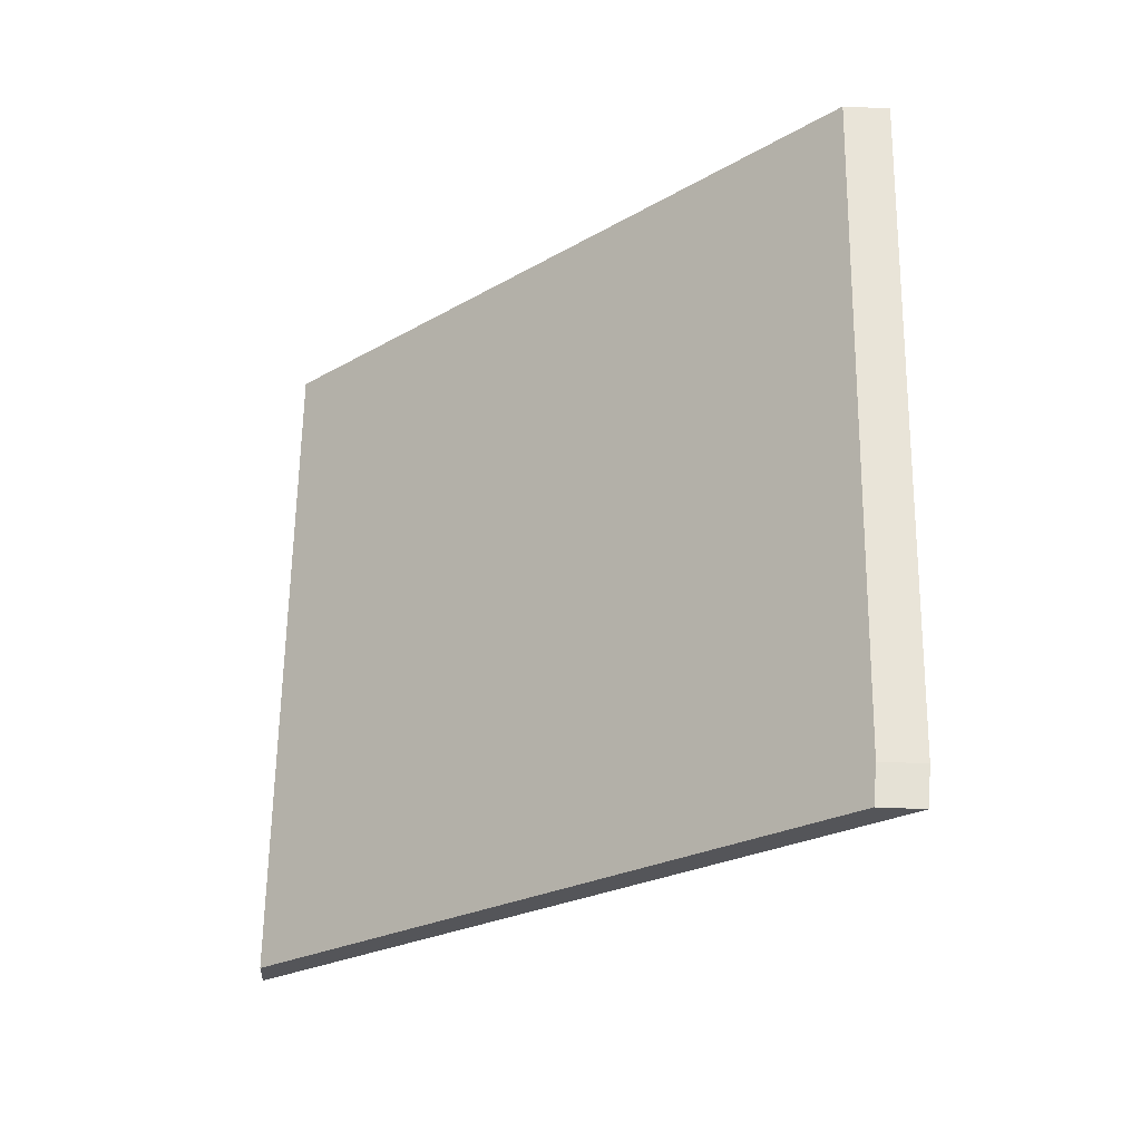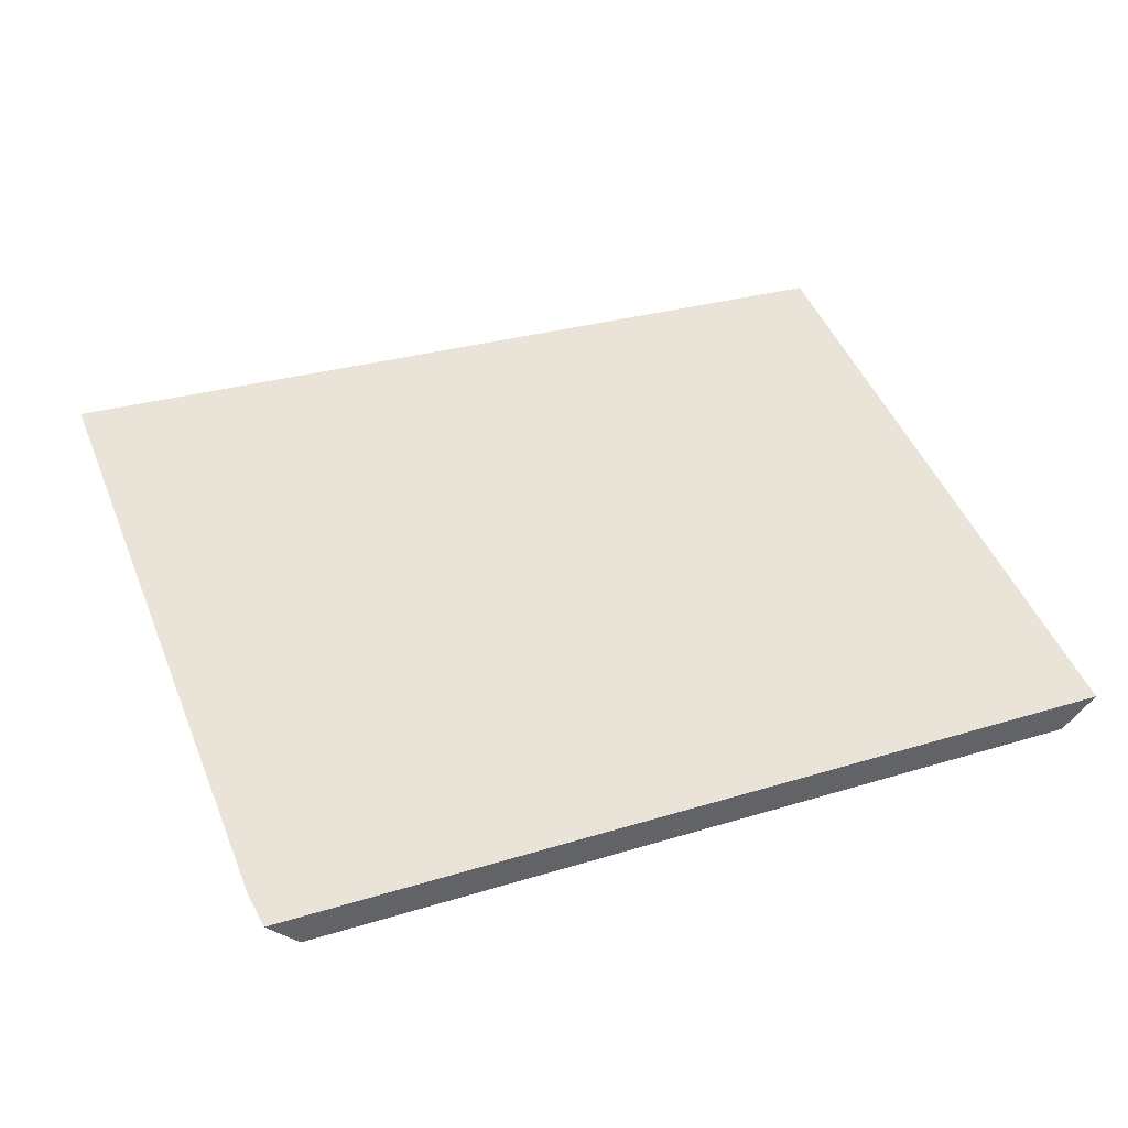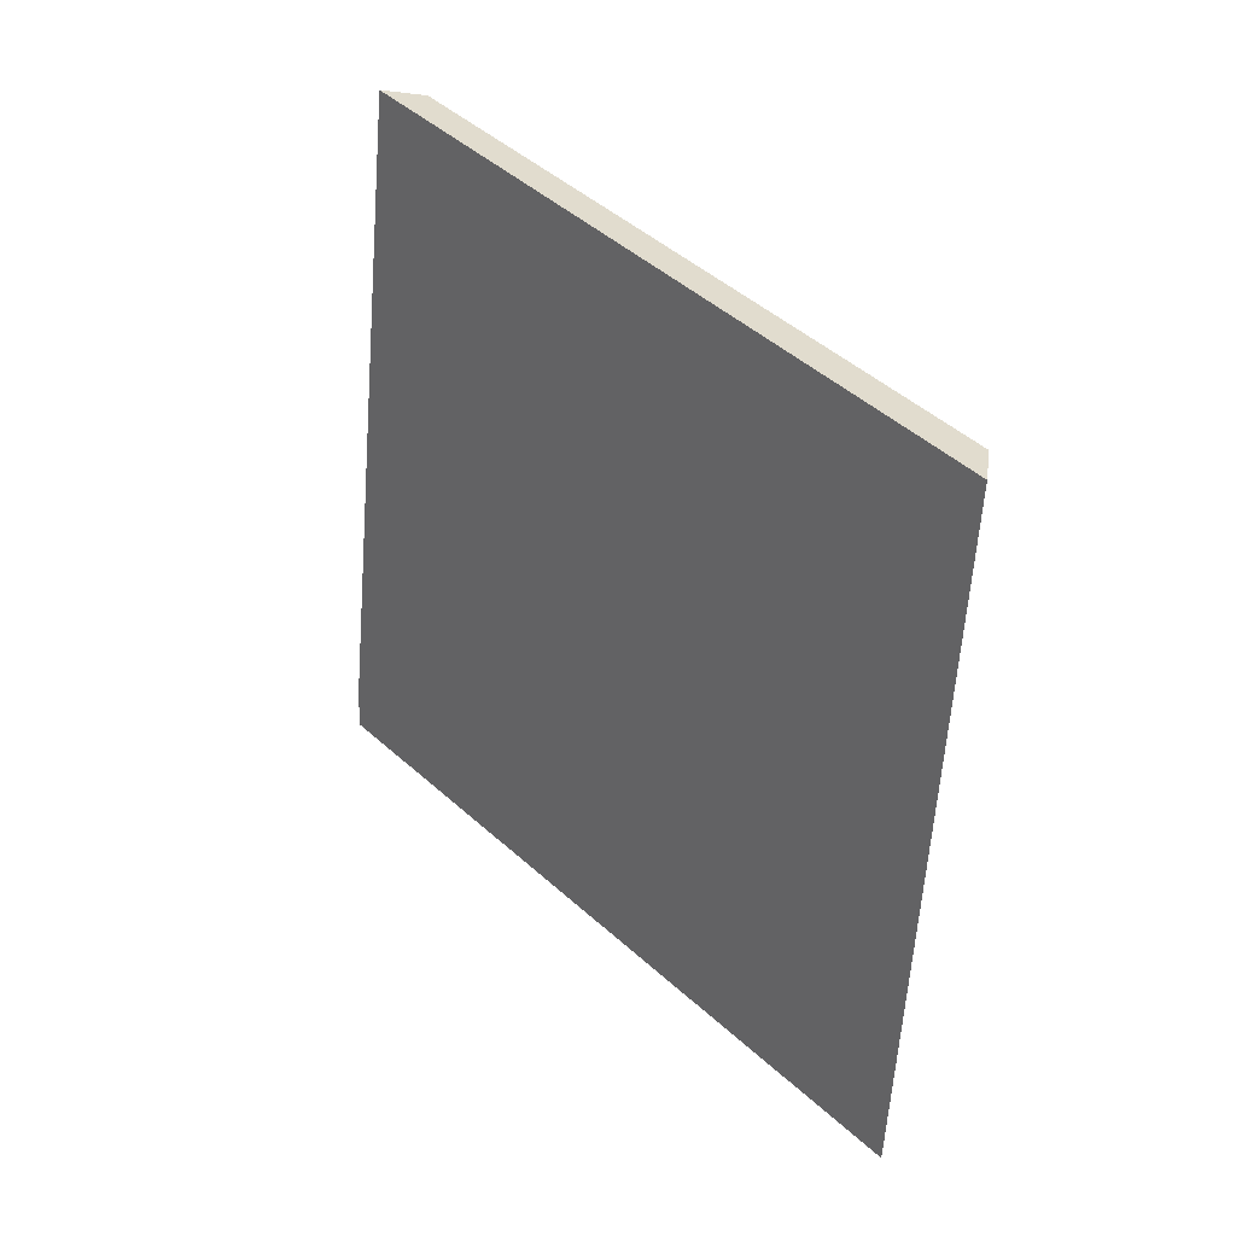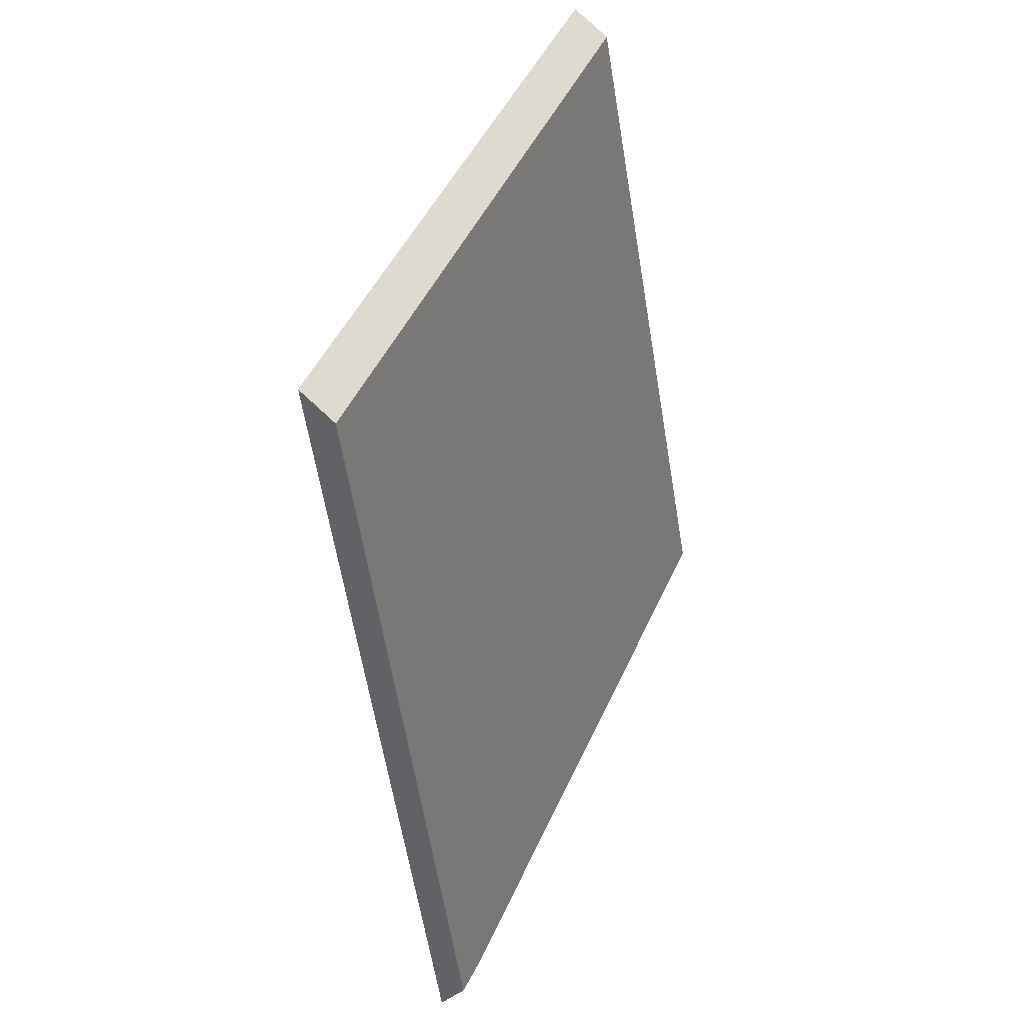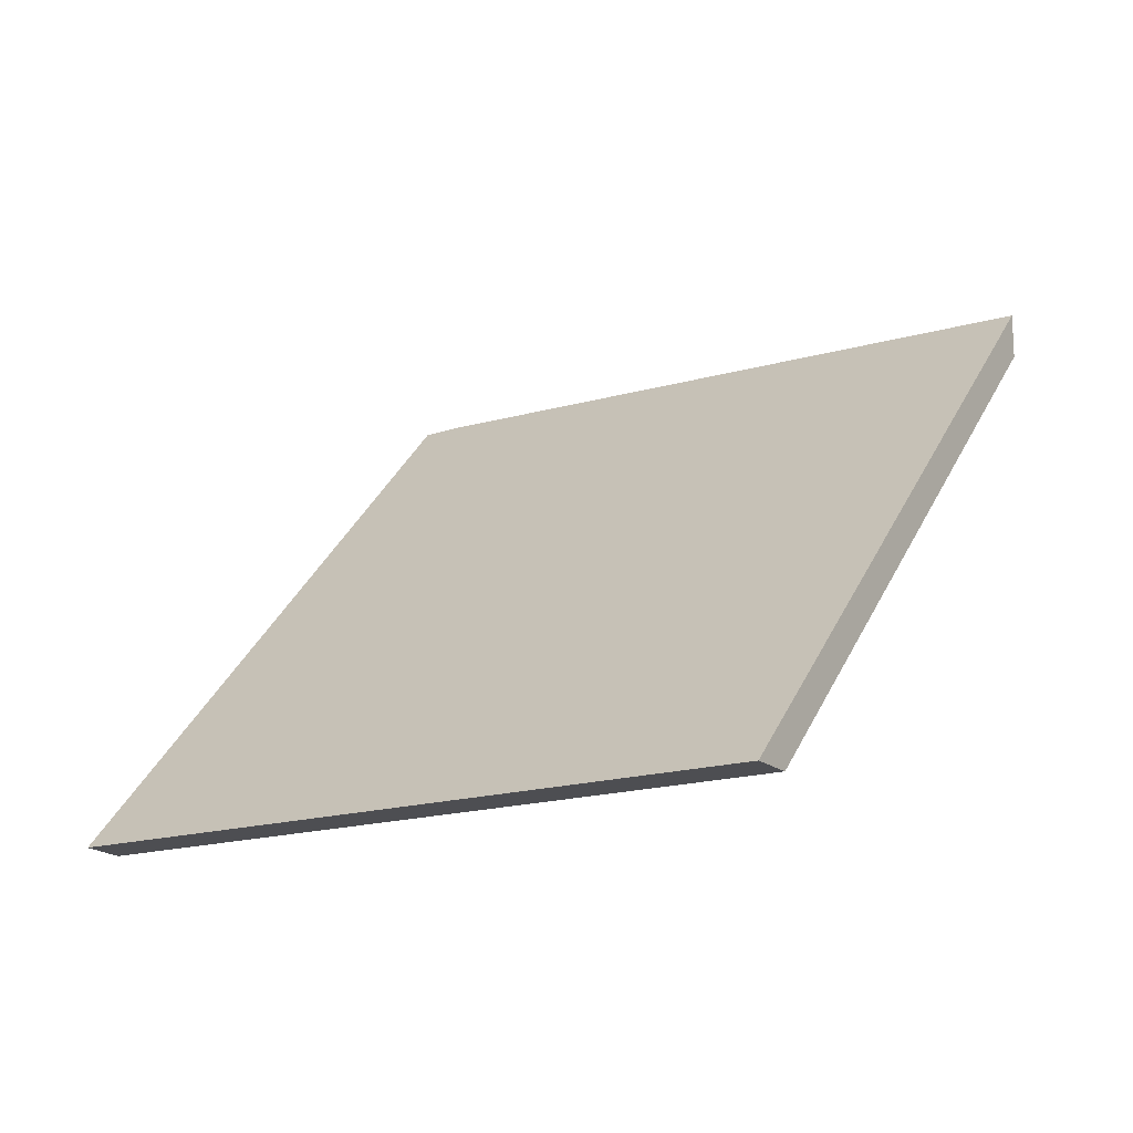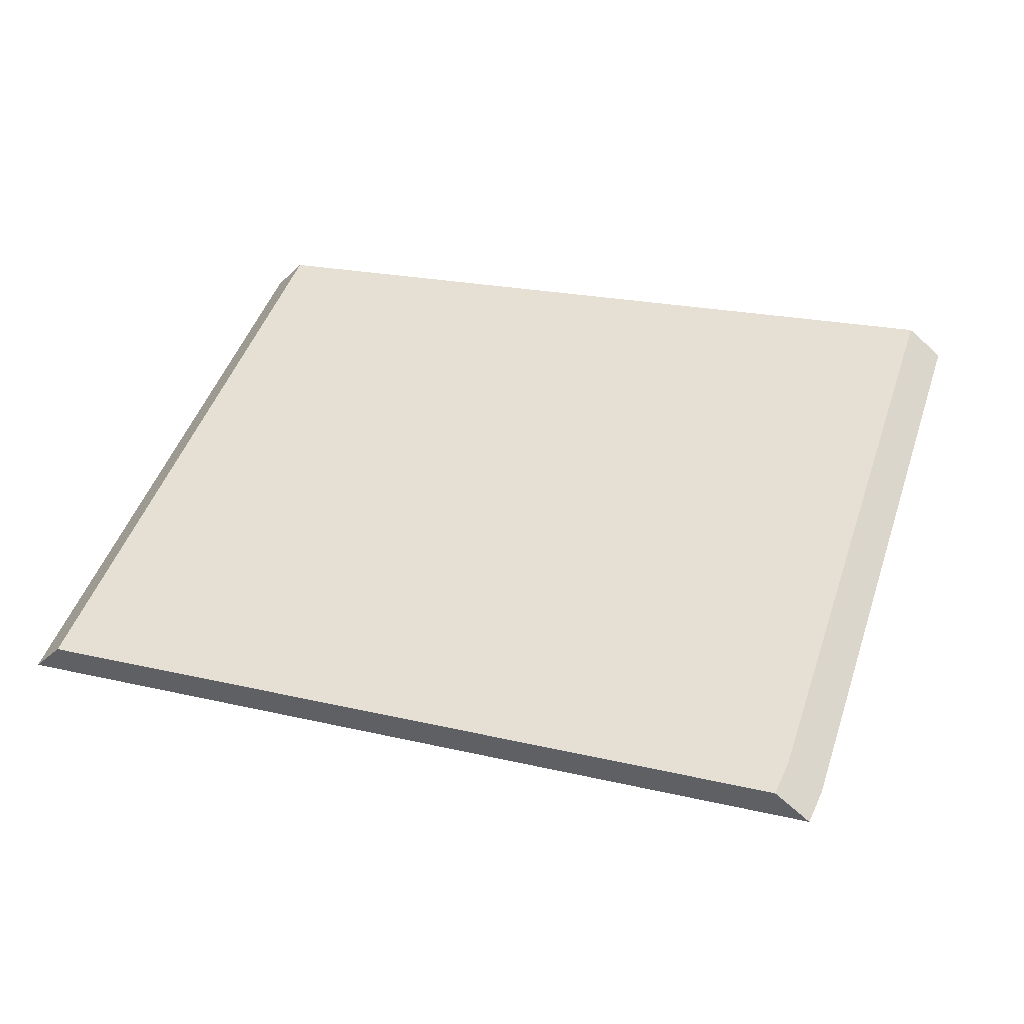
<metadata>
{"format":"obj","ext":"obj","renderer":"f3d","projection":"perspective","resolution":1024,"background":"white","views":[{"elev":-54.3,"azim":87.3,"up":"+Z"},{"elev":-29.4,"azim":-141.7,"up":"+Z"},{"elev":59.2,"azim":-81.5,"up":"+Z"},{"elev":-31.4,"azim":-32.6,"up":"+Z"},{"elev":-17.1,"azim":-32.3,"up":"+Y"},{"elev":-67.3,"azim":47.5,"up":"+Z"}]}
</metadata>
<code>
v -0.1358 -0.01091 3.311
v -0.1637 -0.04193 3.324
v -0.1816 -0.04193 3.289
v -0.1543 -0.01054 3.273
v -0.1531 -0.0104 3.275
v -0.1543 -0.007905 3.273
v -0.1543 -0.01054 3.273
v -0.1816 -0.04193 3.289
v -0.1839 -0.04193 3.29
v -0.1531 -0.007769 3.275
v -0.1839 -0.04193 3.29
v -0.1816 -0.04193 3.289
v -0.1637 -0.04193 3.324
v -0.166 -0.04193 3.325
v -0.166 -0.04193 3.325
v -0.1637 -0.04193 3.324
v -0.1358 -0.01091 3.311
v -0.1358 -0.00828 3.311
v -0.1531 -0.007769 3.275
v -0.1543 -0.007905 3.273
v -0.1839 -0.04193 3.29
v -0.166 -0.04193 3.325
v -0.1358 -0.00828 3.311
f 1 2 3
f 1 3 4
f 1 4 5
f 6 7 8
f 6 8 9
f 10 5 4
f 10 4 6
f 11 12 13
f 11 13 14
f 15 16 17
f 15 17 18
f 18 1 5
f 18 5 10
f 19 20 21
f 19 21 22
f 19 22 23

</code>
